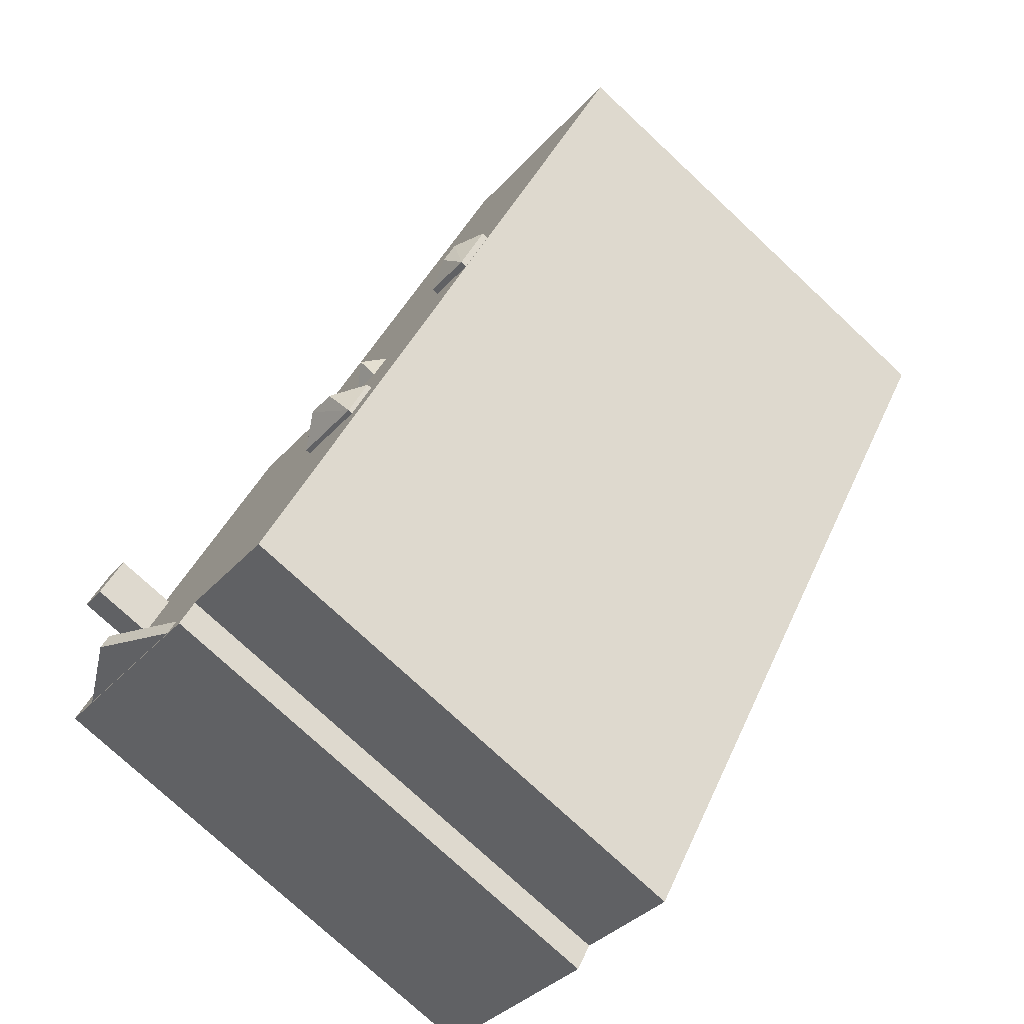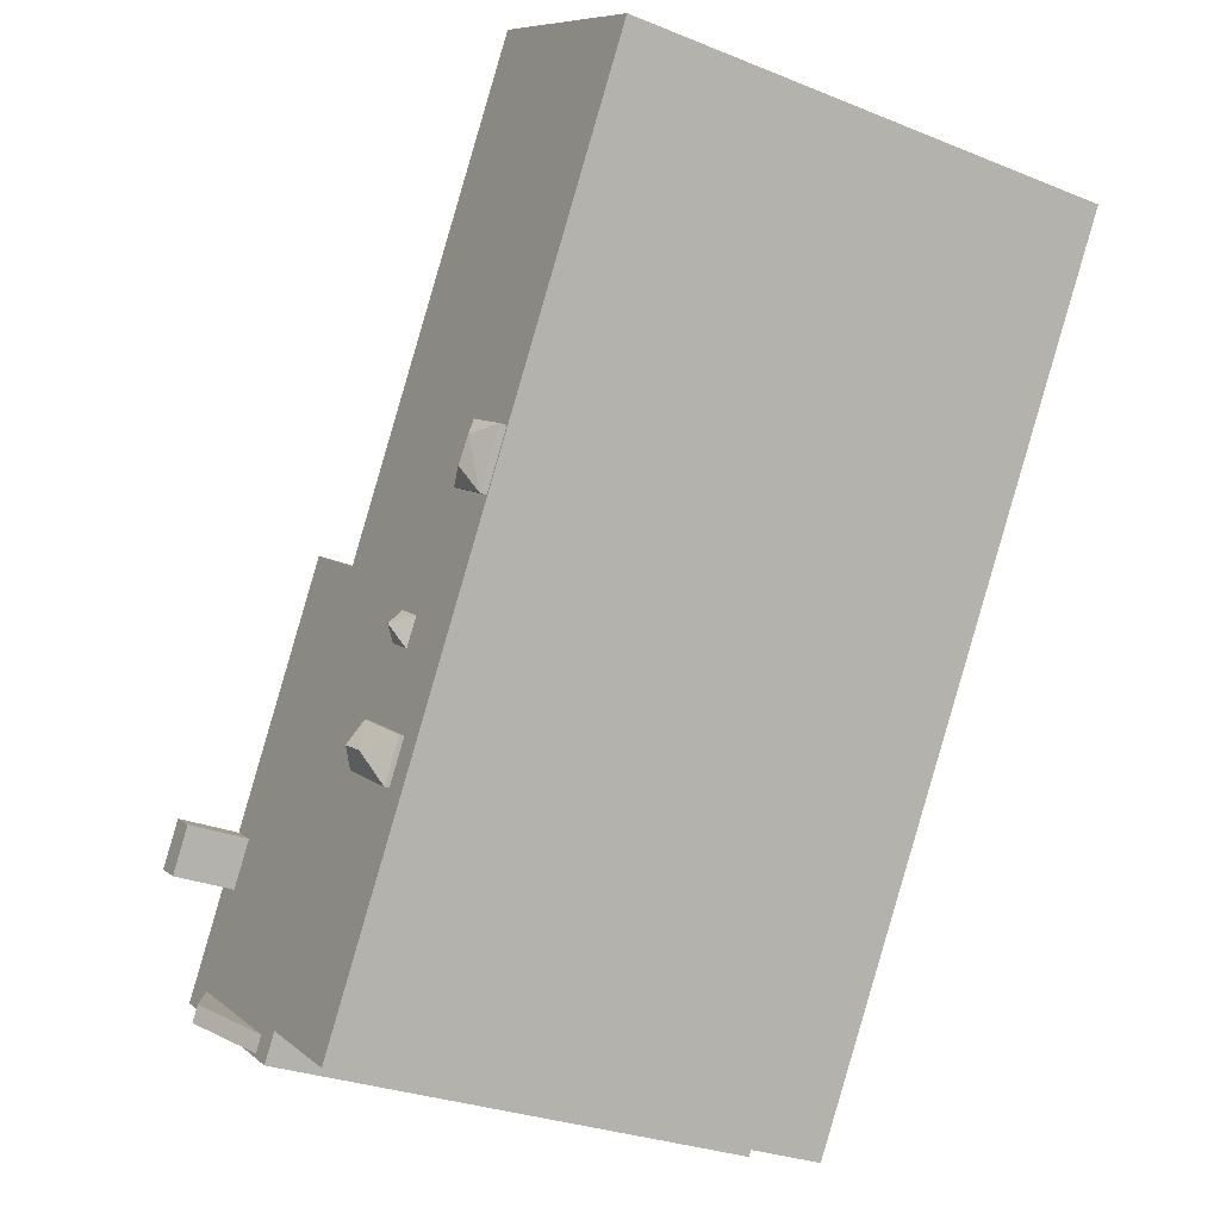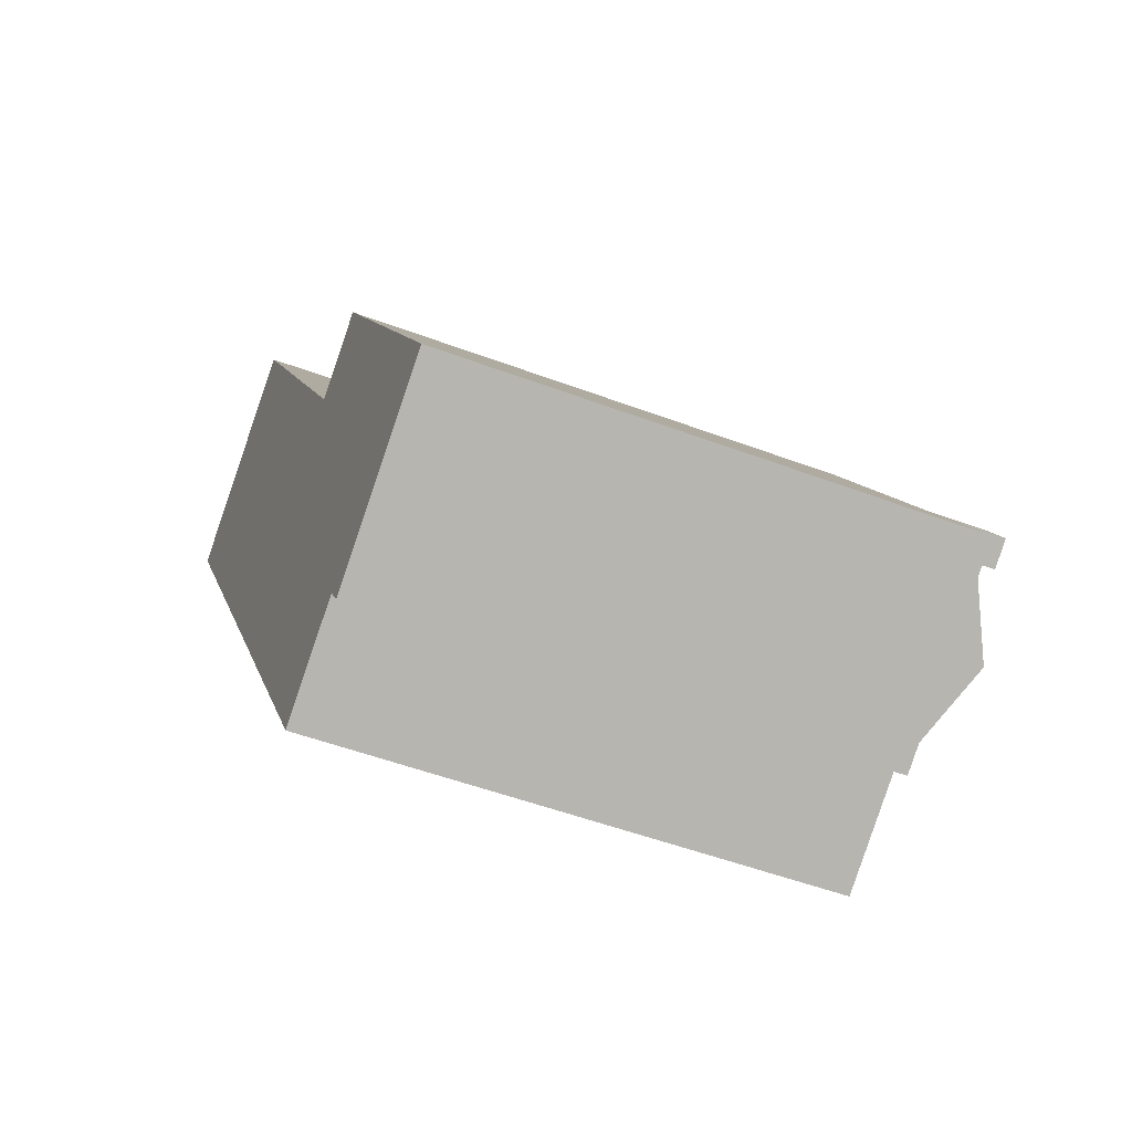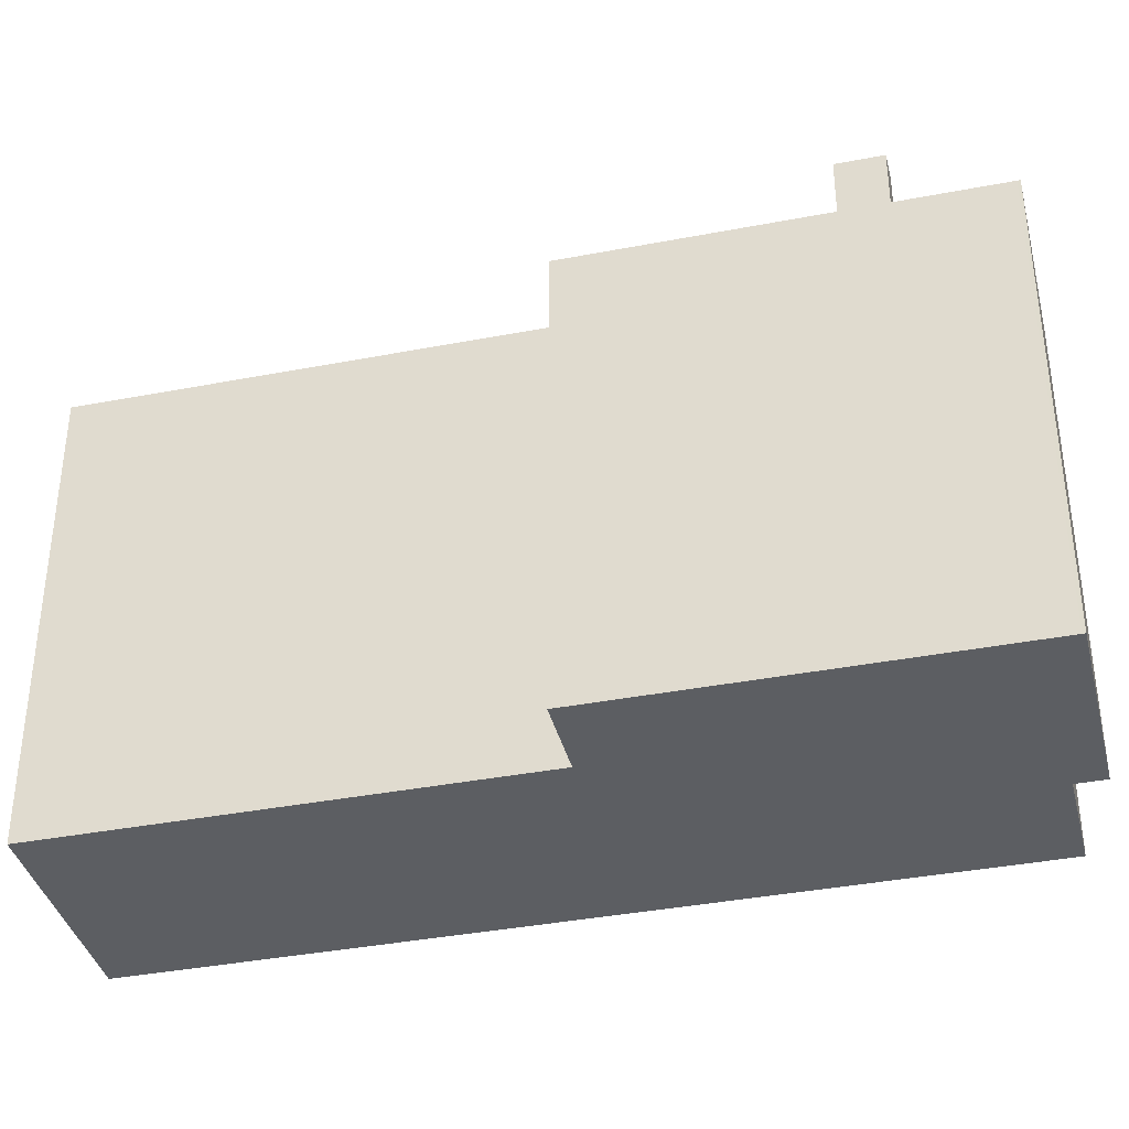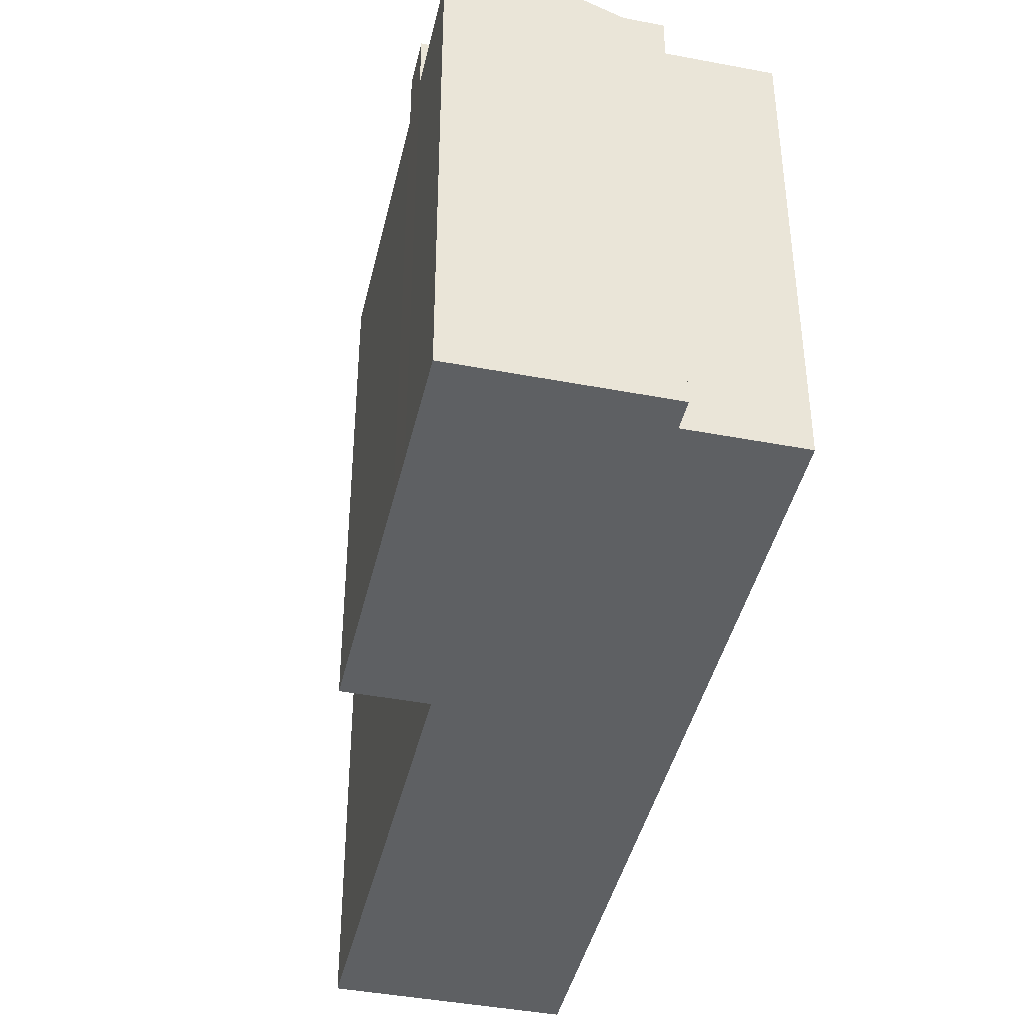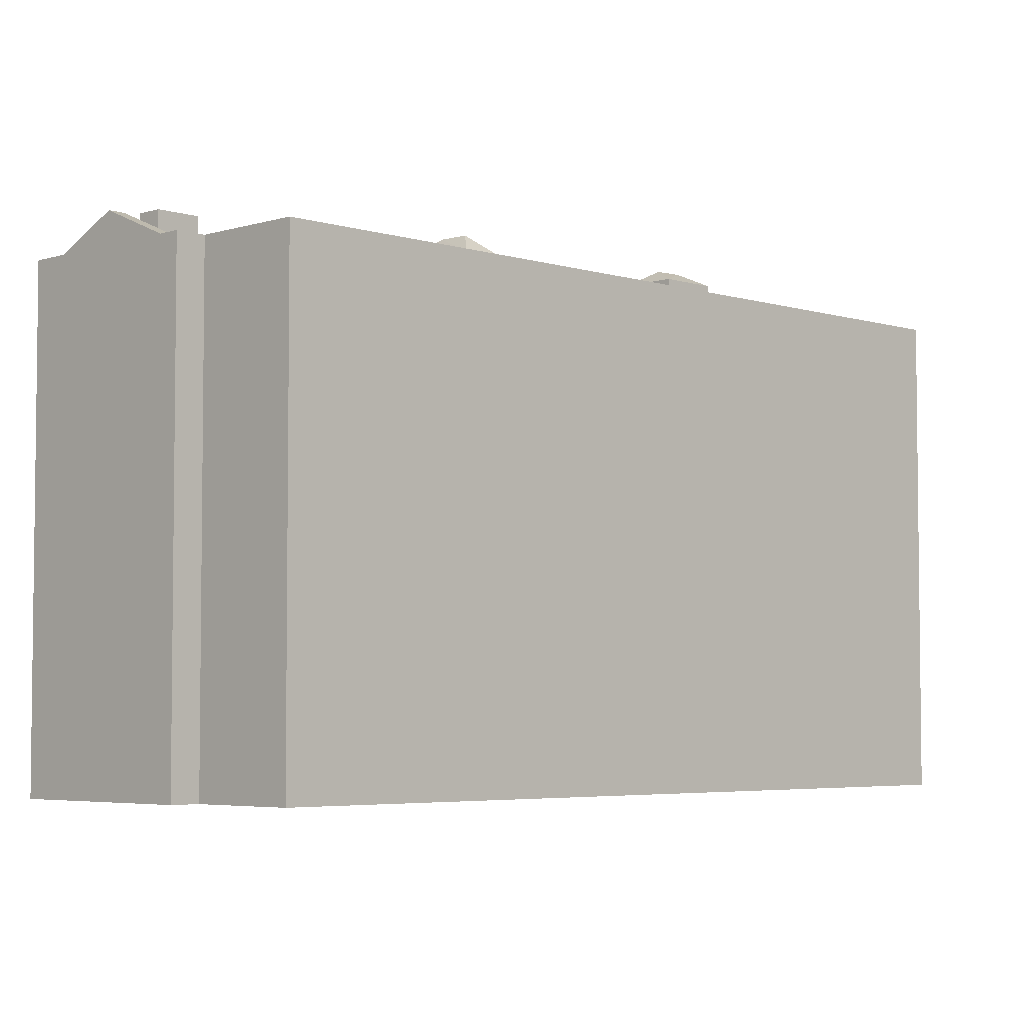
<metadata>
{"format":"obj","ext":"obj","renderer":"f3d","projection":"perspective","resolution":1024,"background":"white","views":[{"elev":-76.1,"azim":-133.0,"up":"+Z"},{"elev":-28.3,"azim":-121.4,"up":"+Z"},{"elev":-50.8,"azim":67.6,"up":"+Z"},{"elev":-38.0,"azim":71.5,"up":"+Y"},{"elev":-42.5,"azim":134.9,"up":"+Y"},{"elev":-4.5,"azim":-167.4,"up":"+Y"}]}
</metadata>
<code>
v -3.781 5.685 -0.1123
v -0.2067 5.685 -4.733
v 2.14 5.685 -9.559
v -8.819 5.685 7.797
v -3.781 5.685 -0.1123
v 2.14 5.685 -9.559
v -3.781 5.685 -0.1123
v -0.7547 5.685 -3.859
v -0.2067 5.685 -4.733
v -0.2067 5.685 -4.733
v 1.319 5.685 -3.775
v 2.14 5.685 -9.559
v -0.7547 5.685 -3.859
v -0.6999 5.685 -1.988
v 0.7703 5.685 -2.901
v -0.6999 5.685 -1.988
v -0.1029 5.685 -1.599
v 0.7703 5.685 -2.901
v -2.746 5.685 0.5407
v -0.6999 5.685 -1.988
v -0.7547 5.685 -3.859
v 0.7703 5.685 -2.901
v 1.906 5.685 1.067
v 1.319 5.685 -3.775
v 1.319 5.685 -3.775
v 1.906 5.685 1.067
v 2.14 5.685 -9.559
v -2.746 5.685 0.5407
v -1.066 5.685 -1.424
v -0.6999 5.685 -1.988
v -8.819 5.685 7.797
v -0.4698 5.685 -1.036
v -3.471 5.685 1.689
v -8.819 5.685 7.797
v -3.471 5.685 1.689
v -4.506 5.685 1.036
v -8.819 5.685 7.797
v -4.506 5.685 1.036
v -3.781 5.685 -0.1123
v -3.471 5.685 1.689
v -1.066 5.685 -1.424
v -2.746 5.685 0.5407
v -0.4698 5.685 -1.036
v 1.906 5.685 1.067
v 0.7703 5.685 -2.901
v -3.471 5.685 1.689
v -0.4698 5.685 -1.036
v -1.066 5.685 -1.424
v -8.819 5.685 7.797
v 1.906 5.685 1.067
v -0.4698 5.685 -1.036
v -0.4698 5.685 -1.036
v 0.7703 5.685 -2.901
v -0.1029 5.685 -1.599
v -3.781 5.685 -0.1123
v -2.746 5.685 0.5407
v -0.7547 5.685 -3.859
v 1.906 5.685 1.067
v 4.378 5.685 -8.146
v 2.14 5.685 -9.559
v 4.378 5.685 -8.146
v 6.244 5.685 -3.368
v 6.468 5.685 -3.723
v 1.906 5.685 1.067
v 6.802 5.685 -3.016
v 6.244 5.685 -3.368
v 1.906 5.685 1.067
v 6.244 5.685 -3.368
v 4.378 5.685 -8.146
v -8.819 5.685 7.797
v -4.192 5.685 10.72
v 1.906 5.685 1.067
v 7.91 5.685 -6.198
v 8.761 5.685 -6.12
v 8.064 5.685 -6.443
v 7.391 5.685 -3.95
v 8.761 5.685 -6.12
v 7.91 5.685 -6.198
v 4.378 5.685 -8.146
v 6.527 5.685 -7.068
v 6.019 5.685 -7.388
v 4.378 5.685 -8.146
v 7.91 5.685 -6.198
v 6.527 5.685 -7.068
v 4.378 5.685 -8.146
v 7.391 5.685 -3.95
v 7.91 5.685 -6.198
v 4.378 5.685 -8.146
v 6.468 5.685 -3.723
v 6.834 5.685 -4.302
v 4.378 5.685 -8.146
v 6.834 5.685 -4.302
v 7.391 5.685 -3.95
v 1.906 5.685 1.067
v 3.563 5.685 2.113
v 6.802 5.685 -3.016
v 4.754 5.685 -8.74
v 5.202 5.685 -8.363
v 6.735 5.685 -7.399
v 4.378 5.685 -8.146
v 4.994 5.685 -8.032
v 5.202 5.685 -8.363
v 4.378 5.685 -8.146
v 5.202 5.685 -8.363
v 4.754 5.685 -8.74
v 4.754 5.685 -8.74
v 6.735 5.685 -7.399
v 8.118 5.685 -6.529
v 8.064 5.685 -6.443
v 8.761 5.685 -6.12
v 8.118 5.685 -6.529
v 4.754 5.685 -8.74
v 8.118 5.685 -6.529
v 8.761 5.685 -6.12
v 4.378 5.685 -8.146
v 6.019 5.685 -7.388
v 4.994 5.685 -8.032
v 4.754 5.685 -8.74
v 8.761 5.685 -6.12
v 8.802 5.685 -6.184
v 4.994 5.685 -8.032
v 6.527 6.436 -7.068
v 6.735 6.436 -7.399
v 5.202 5.685 -8.363
v 6.527 6.436 -7.068
v 8.064 5.685 -6.443
v 6.735 6.436 -7.399
v 6.735 6.436 -7.399
v 8.064 5.685 -6.443
v 8.118 5.685 -6.529
v 6.527 6.436 -7.068
v 7.91 5.685 -6.198
v 8.064 5.685 -6.443
v -3.471 5.835 1.689
v -2.746 5.835 0.5407
v -3.439 6.126 0.5697
v -3.814 6.126 1.071
v -3.471 5.835 1.689
v -3.439 6.126 0.5697
v -3.781 5.835 -0.1123
v -3.439 6.126 0.5697
v -2.746 5.835 0.5407
v -4.506 5.835 1.036
v -3.471 5.835 1.689
v -3.814 6.126 1.071
v -3.814 6.126 1.071
v -3.439 6.126 0.5697
v -3.781 5.835 -0.1123
v -4.506 5.835 1.036
v -3.814 6.126 1.071
v -3.781 5.835 -0.1123
v 6.802 7.07 -3.016
v 7.391 7.07 -3.95
v 6.834 7.07 -4.302
v 6.244 7.07 -3.368
v -0.7547 5.789 -3.859
v 0.7703 5.789 -2.901
v -0.007694 6.258 -3.998
v -0.007694 6.258 -3.998
v 0.7703 5.789 -2.901
v 0.5953 6.258 -3.65
v -0.7547 5.789 -3.859
v -0.007694 6.258 -3.998
v -0.2067 5.789 -4.733
v 0.5953 6.258 -3.65
v 0.7703 5.789 -2.901
v 1.319 5.789 -3.775
v -0.2067 5.789 -4.733
v 0.5953 6.258 -3.65
v 1.319 5.789 -3.775
v -0.2067 5.789 -4.733
v -0.007694 6.258 -3.998
v 0.5953 6.258 -3.65
v -0.6157 6.071 -1.496
v -0.4698 5.685 -1.036
v -0.1029 5.685 -1.599
v -0.6999 5.685 -1.988
v -0.6157 6.071 -1.496
v -0.1029 5.685 -1.599
v -1.066 5.685 -1.424
v -0.4698 5.685 -1.036
v -0.6157 6.071 -1.496
v -1.066 5.685 -1.424
v -0.6157 6.071 -1.496
v -0.6999 5.685 -1.988
v -4.192 -5.706 10.72
v 1.906 -5.706 1.067
v 1.906 5.685 1.067
v -4.192 5.685 10.72
v 2.735 -5.706 1.59
v 3.563 -5.706 2.113
v 3.563 5.685 2.113
v 1.906 5.685 1.067
v 1.906 -5.706 1.067
v 2.735 -5.706 1.59
v 1.906 5.685 1.067
v 2.735 -5.706 1.59
v 3.563 5.685 2.113
v 3.563 -5.706 2.113
v 6.802 -5.706 -3.016
v 6.802 5.685 -3.016
v 3.563 5.685 2.113
v 6.802 -5.706 -3.016
v 7.391 -5.706 -3.95
v 7.391 5.685 -3.95
v 6.802 5.685 -3.016
v 7.391 -5.706 -3.95
v 8.761 -5.706 -6.12
v 8.761 5.685 -6.12
v 7.391 5.685 -3.95
v 8.761 -5.706 -6.12
v 8.802 -5.706 -6.184
v 8.802 5.685 -6.184
v 8.761 5.685 -6.12
v 6.802 5.685 -3.016
v 7.391 5.685 -3.95
v 7.391 7.07 -3.95
v 6.802 7.07 -3.016
v 4.754 5.685 -8.74
v 6.778 -5.706 -7.462
v 4.754 -5.706 -8.74
v 6.778 -5.706 -7.462
v 8.802 5.685 -6.184
v 8.802 -5.706 -6.184
v 4.754 5.685 -8.74
v 8.802 5.685 -6.184
v 6.778 -5.706 -7.462
v 4.378 5.685 -8.146
v 4.754 5.685 -8.74
v 4.754 -5.706 -8.74
v 4.378 -5.706 -8.146
v 2.14 5.685 -9.559
v 4.378 5.685 -8.146
v 4.378 -5.706 -8.146
v 2.14 -5.706 -9.559
v -8.819 5.685 7.797
v 2.14 5.685 -9.559
v 2.14 -5.706 -9.559
v -8.819 -5.706 7.797
v -8.819 -5.706 7.797
v -4.192 -5.706 10.72
v -4.192 5.685 10.72
v -8.819 5.685 7.797
v 6.019 5.685 -7.388
v 6.527 5.685 -7.068
v 6.527 6.436 -7.068
v 4.994 5.685 -8.032
v 6.019 5.685 -7.388
v 6.527 6.436 -7.068
v 6.527 6.436 -7.068
v 6.527 5.685 -7.068
v 7.91 5.685 -6.198
v 5.202 5.685 -8.363
v 6.735 6.436 -7.399
v 6.735 5.685 -7.399
v 6.735 6.436 -7.399
v 8.118 5.685 -6.529
v 6.735 5.685 -7.399
v -3.471 5.685 1.689
v -2.746 5.685 0.5407
v -2.746 5.835 0.5407
v -3.471 5.835 1.689
v -3.781 5.835 -0.1123
v -2.746 5.835 0.5407
v -2.746 5.685 0.5407
v -3.781 5.685 -0.1123
v -4.506 5.685 1.036
v -3.471 5.685 1.689
v -3.471 5.835 1.689
v -4.506 5.835 1.036
v -4.506 5.835 1.036
v -3.781 5.835 -0.1123
v -3.781 5.685 -0.1123
v -4.506 5.685 1.036
v 6.834 7.07 -4.302
v 7.391 7.07 -3.95
v 7.391 5.685 -3.95
v 6.834 5.685 -4.302
v 6.244 7.07 -3.368
v 6.468 5.685 -3.723
v 6.244 5.685 -3.368
v 6.468 5.685 -3.723
v 6.834 7.07 -4.302
v 6.834 5.685 -4.302
v 6.244 7.07 -3.368
v 6.834 7.07 -4.302
v 6.468 5.685 -3.723
v 6.244 5.685 -3.368
v 6.802 5.685 -3.016
v 6.802 7.07 -3.016
v 6.244 7.07 -3.368
v -0.7547 5.685 -3.859
v 0.7703 5.685 -2.901
v 0.7703 5.789 -2.901
v -0.7547 5.789 -3.859
v -0.7547 5.789 -3.859
v -0.2067 5.789 -4.733
v -0.2067 5.685 -4.733
v -0.7547 5.685 -3.859
v 0.7703 5.685 -2.901
v 1.319 5.685 -3.775
v 1.319 5.789 -3.775
v 0.7703 5.789 -2.901
v -0.2067 5.789 -4.733
v 1.319 5.789 -3.775
v 1.319 5.685 -3.775
v -0.2067 5.685 -4.733
v -4.192 -5.706 10.72
v -8.819 -5.706 7.797
v 2.14 -5.706 -9.559
v 4.378 -5.706 -8.146
v 4.754 -5.706 -8.74
v 6.778 -5.706 -7.462
v 8.802 -5.706 -6.184
v 8.761 -5.706 -6.12
v 7.391 -5.706 -3.95
v 6.802 -5.706 -3.016
v 3.563 -5.706 2.113
v 2.735 -5.706 1.59
v 1.906 -5.706 1.067
g CDNNDG02_0014100
f 1 2 3
f 4 5 6
f 7 8 9
f 10 11 12
f 13 14 15
f 16 17 18
f 19 20 21
f 22 23 24
f 25 26 27
f 28 29 30
f 31 32 33
f 34 35 36
f 37 38 39
f 40 41 42
f 43 44 45
f 46 47 48
f 49 50 51
f 52 53 54
f 55 56 57
f 58 59 60
f 61 62 63
f 64 65 66
f 67 68 69
f 70 71 72
f 73 74 75
f 76 77 78
f 79 80 81
f 82 83 84
f 85 86 87
f 88 89 90
f 91 92 93
f 94 95 96
f 97 98 99
f 100 101 102
f 103 104 105
f 106 107 108
f 109 110 111
f 112 113 114
f 115 116 117
f 118 119 120
f 121 122 123
f 124 121 123
f 125 126 127
f 128 129 130
f 131 132 133
f 134 135 136
f 137 138 139
f 140 141 142
f 143 144 145
f 146 147 148
f 149 150 151
f 153 154 155
f 152 153 155
f 156 157 158
f 159 160 161
f 162 163 164
f 165 166 167
f 168 169 170
f 171 172 173
f 174 175 176
f 177 178 179
f 180 181 182
f 183 184 185
f 189 186 188
f 187 188 186
f 190 191 192
f 193 194 195
f 196 197 198
f 199 201 202
f 199 200 201
f 204 205 203
f 203 205 206
f 208 209 207
f 207 209 210
f 211 213 214
f 211 212 213
f 218 215 217
f 216 217 215
f 219 220 221
f 222 223 224
f 225 226 227
f 229 230 231
f 228 229 231
f 234 232 233
f 232 234 235
f 239 236 238
f 238 236 237
f 240 242 243
f 242 240 241
f 244 245 246
f 247 248 249
f 250 251 252
f 253 254 255
f 256 257 258
f 259 261 262
f 259 260 261
f 263 265 266
f 263 264 265
f 270 267 269
f 269 267 268
f 274 271 273
f 273 271 272
f 275 277 278
f 275 276 277
f 279 280 281
f 282 283 284
f 285 286 287
f 291 288 290
f 290 288 289
f 292 294 295
f 292 293 294
f 296 298 299
f 296 297 298
f 303 300 302
f 301 302 300
f 307 304 306
f 305 306 304
f 320 310 311
f 315 316 313
f 320 309 310
f 316 317 311
f 317 320 311
f 311 312 313
f 320 308 309
f 318 319 317
f 313 314 315
f 319 320 317
f 313 316 311

</code>
